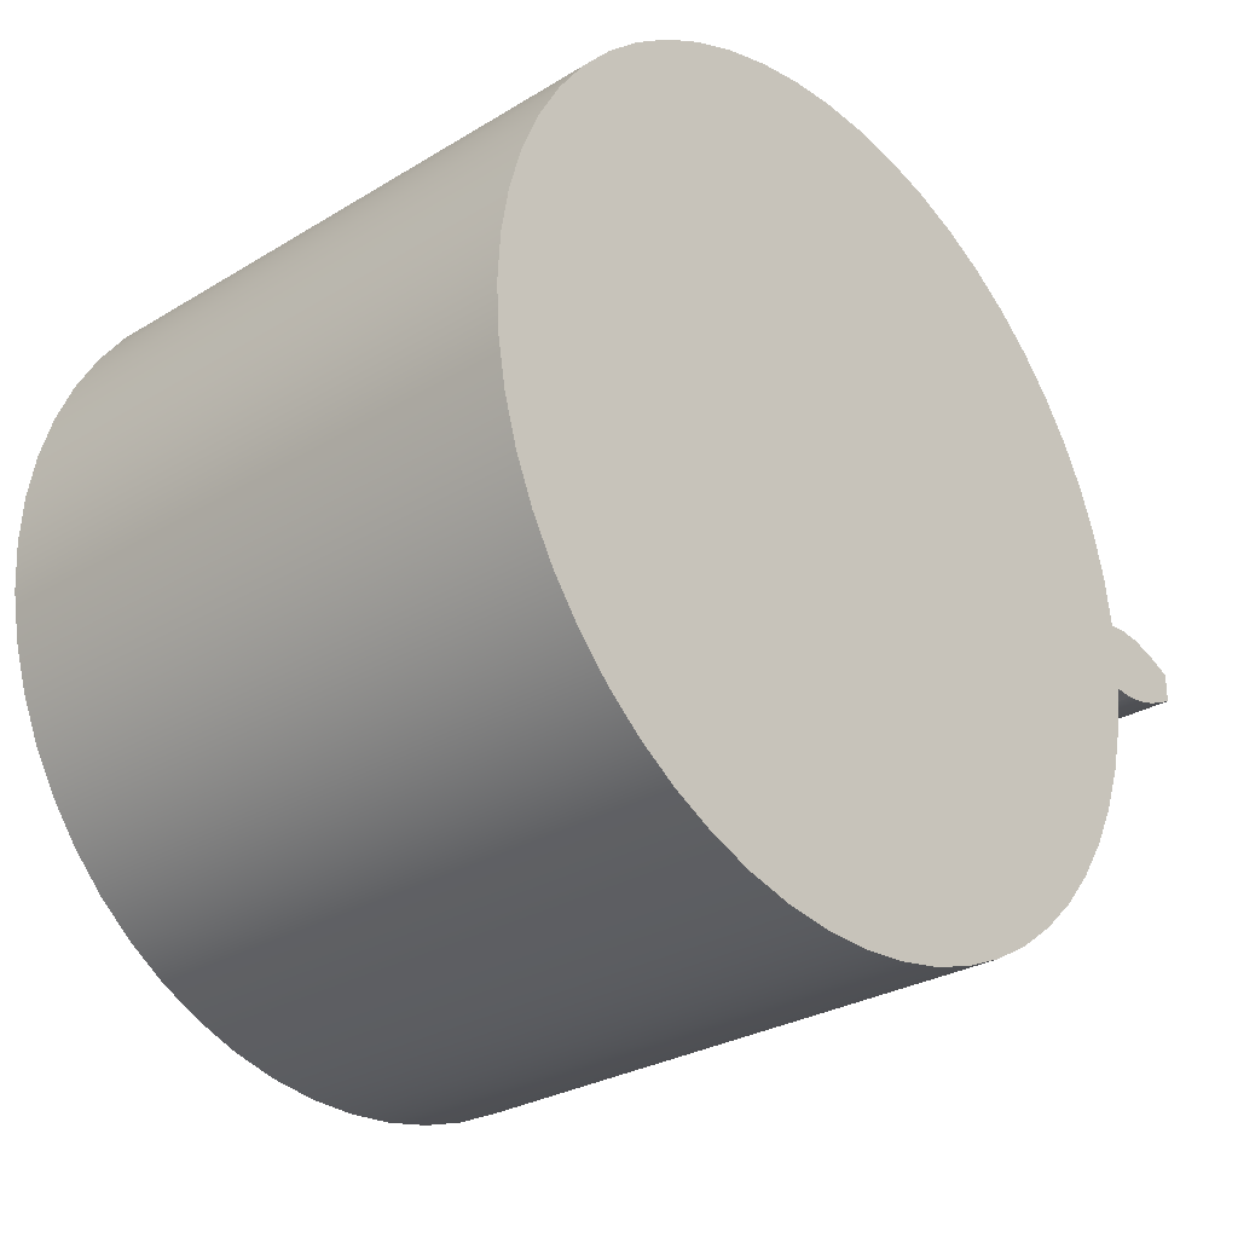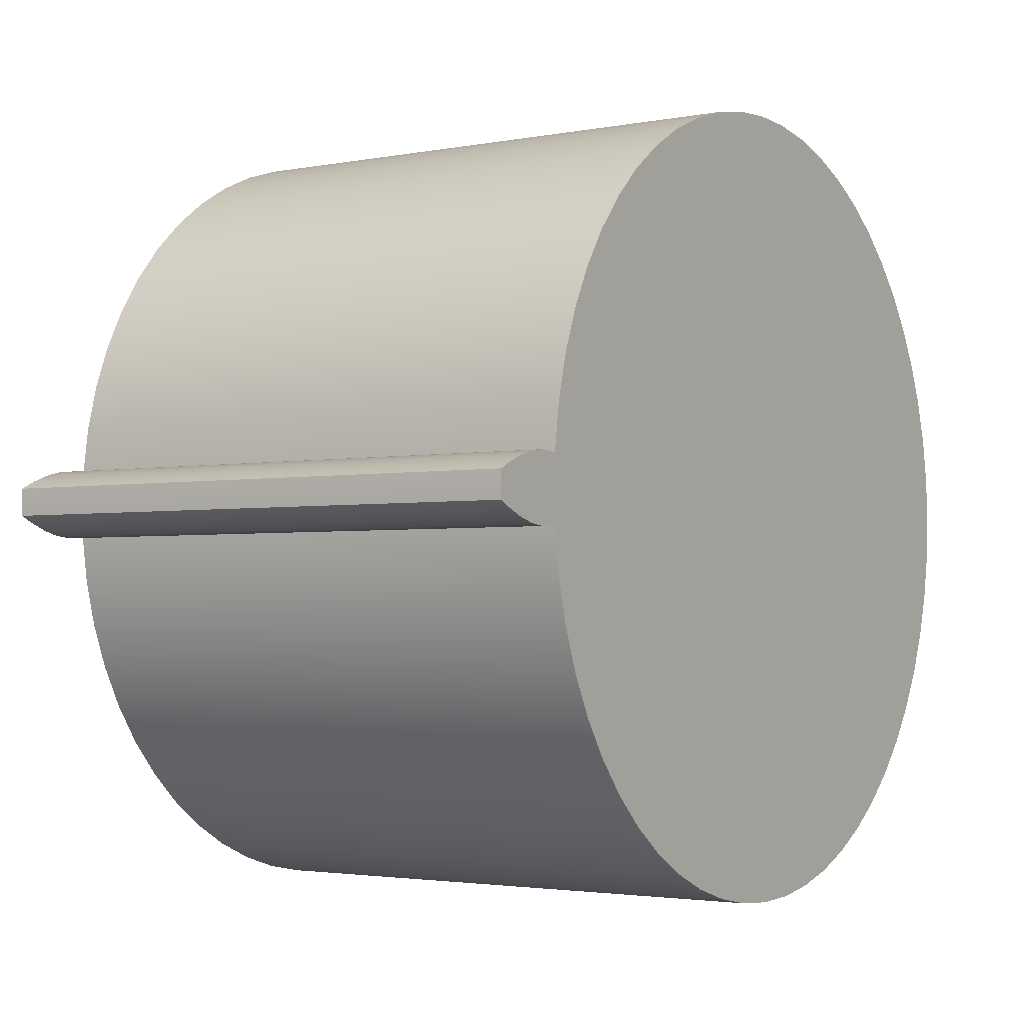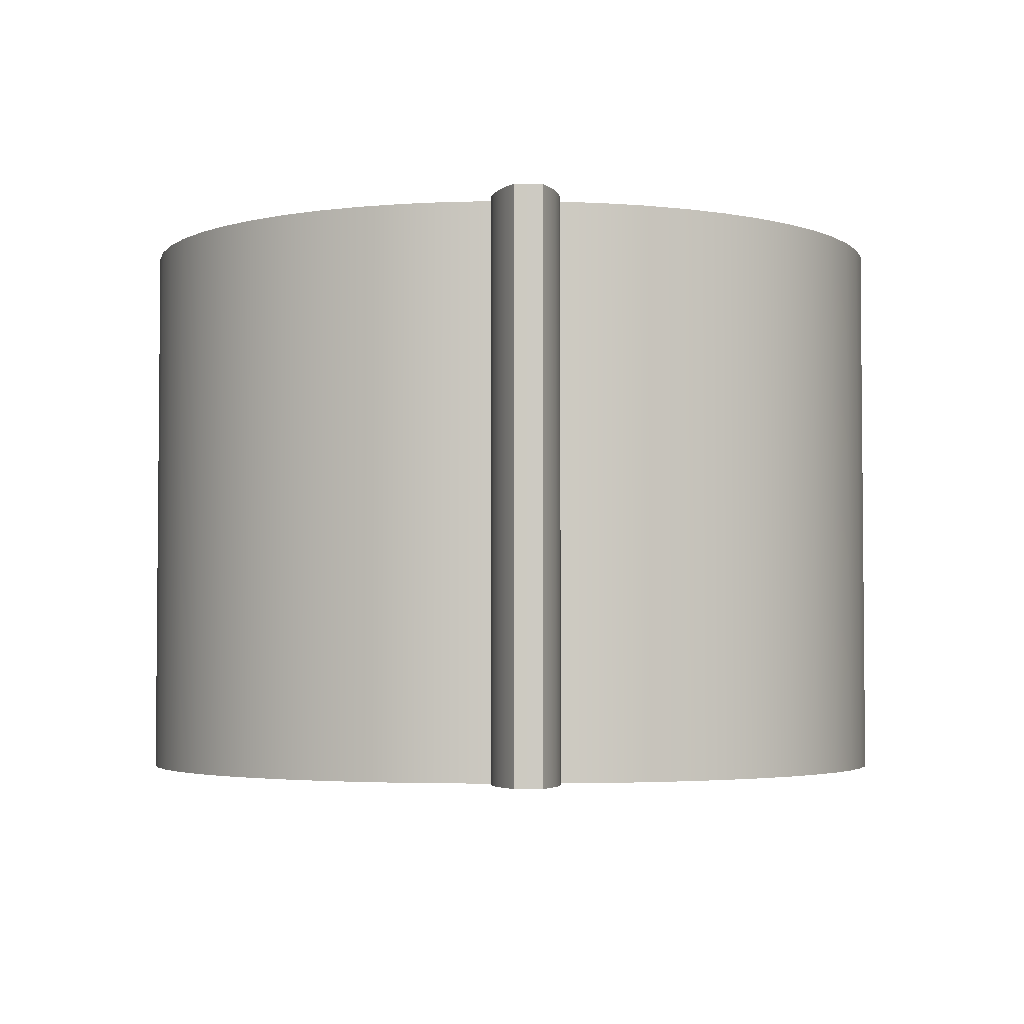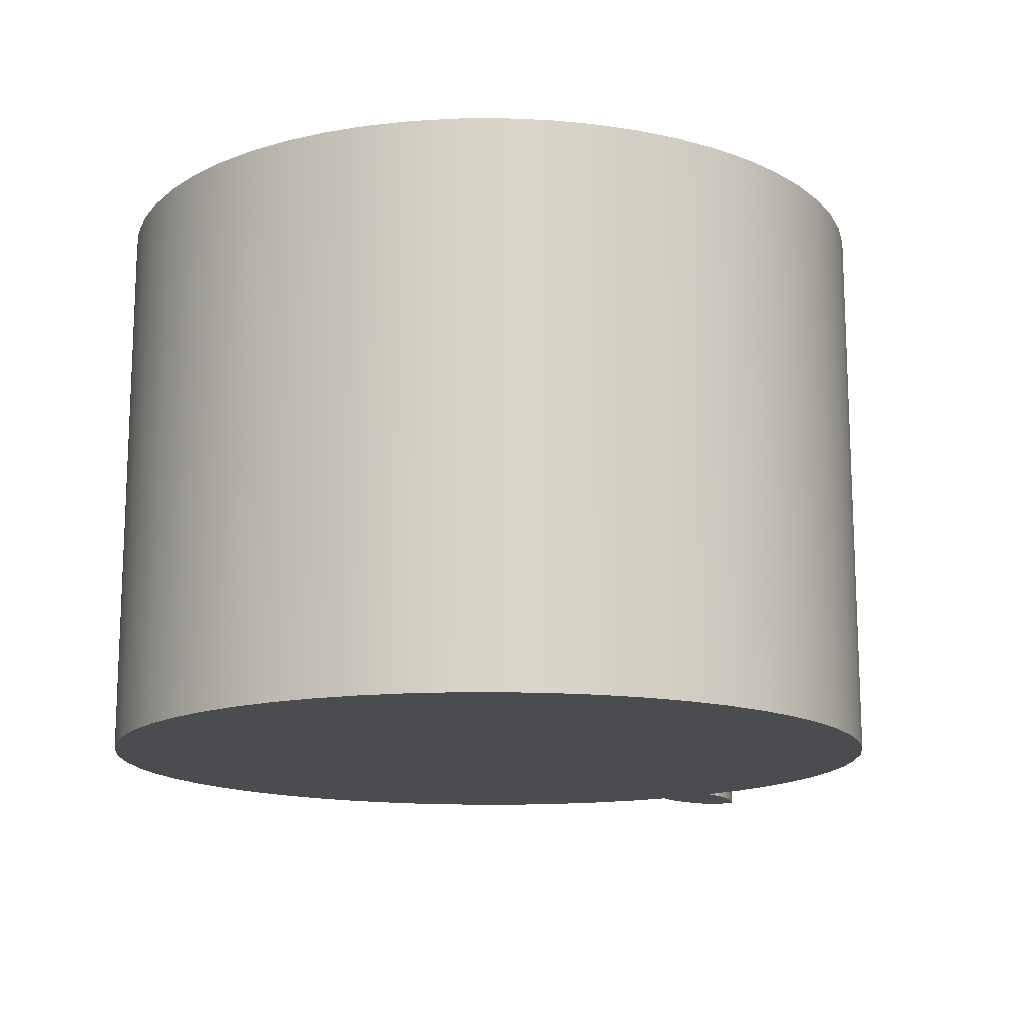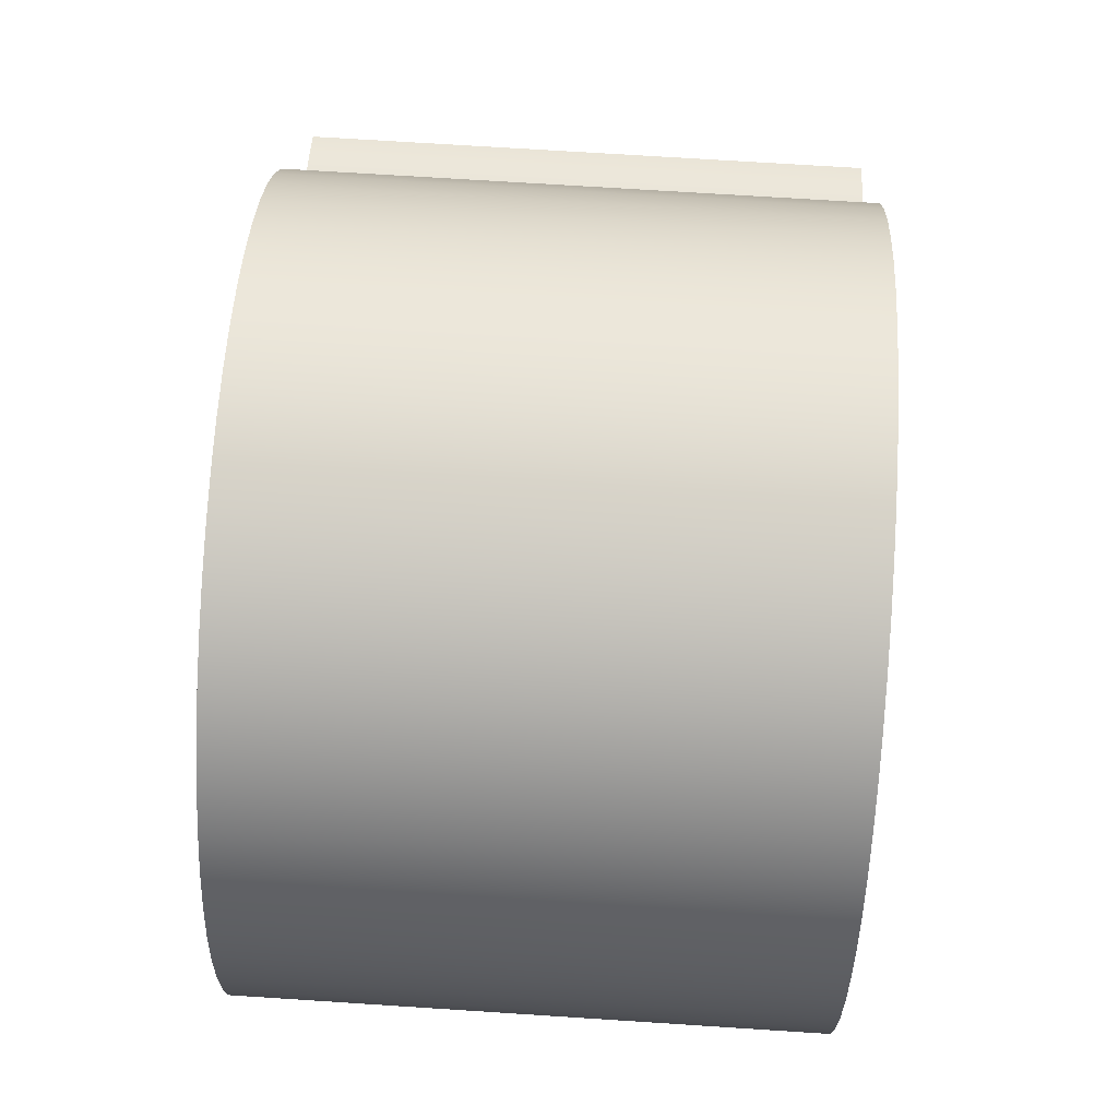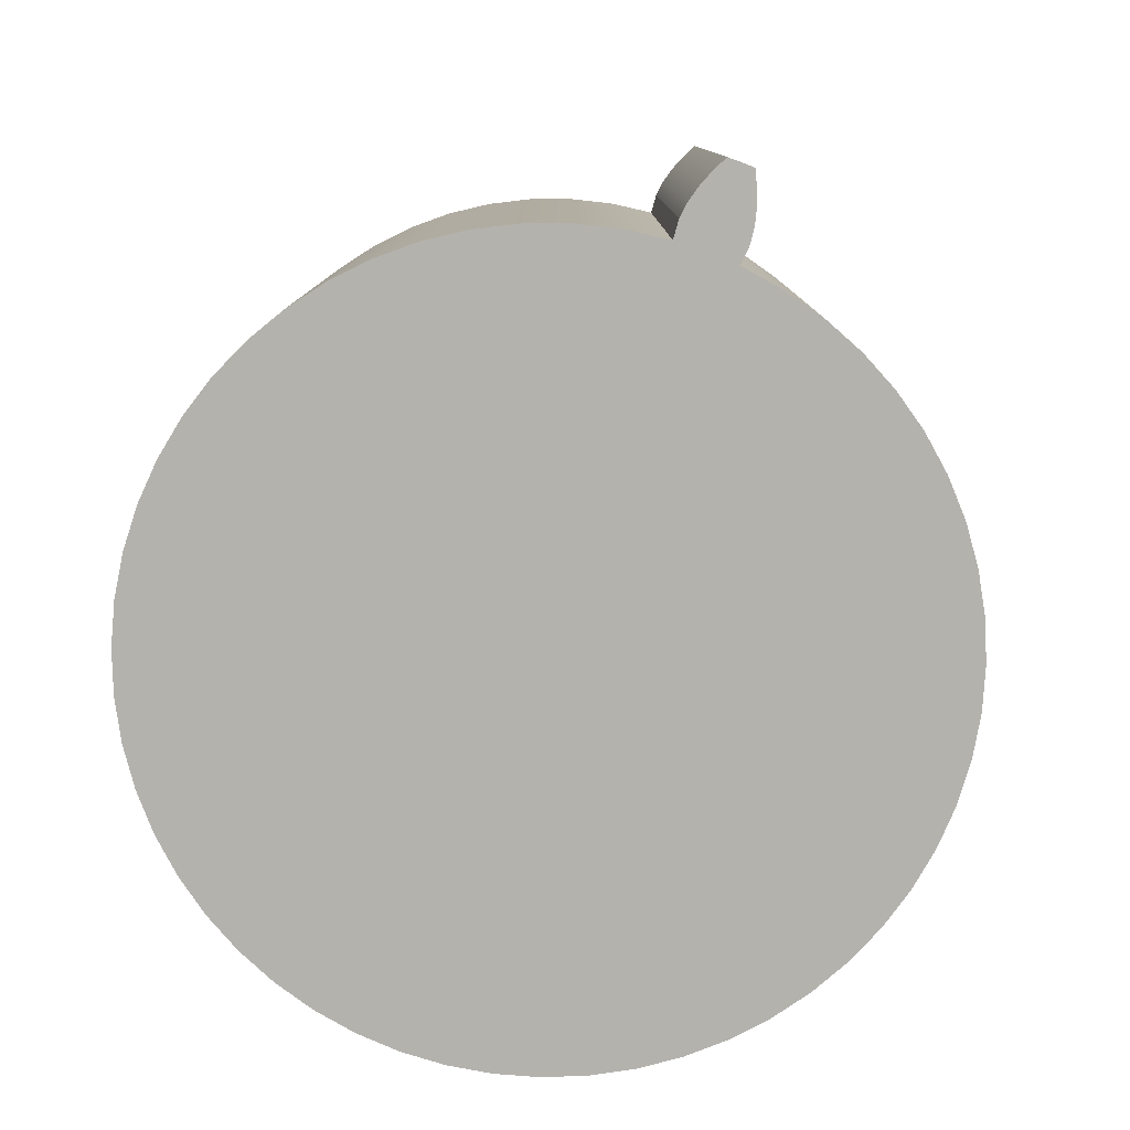
<metadata>
{"format":"obj","ext":"obj","renderer":"f3d","projection":"perspective","resolution":1024,"background":"white","views":[{"elev":-28.4,"azim":-47.6,"up":"+Y"},{"elev":-2.6,"azim":123.7,"up":"+Y"},{"elev":-3.4,"azim":88.0,"up":"+Z"},{"elev":-14.7,"azim":-53.4,"up":"+Z"},{"elev":70.4,"azim":-86.3,"up":"+Y"},{"elev":-79.5,"azim":69.4,"up":"+Z"}]}
</metadata>
<code>
v 1.406 -0.1129 0
v 1.475 -0.1184 0
v 1.475 -0.1184 2
v 1.406 -0.1129 2
v 1.475 0.1184 0
v 1.406 0.1129 0
v 1.406 0.1129 2
v 1.475 0.1184 2
v 1.705 0.04709 0
v 1.651 0.0737 0
v 1.594 0.09568 0
v 1.535 0.1117 0
v 1.475 0.1184 0
v 1.475 0.1184 2
v 1.535 0.1117 2
v 1.594 0.09568 2
v 1.651 0.0737 2
v 1.705 0.04709 2
v 1.705 -0.04709 0
v 1.706 -0.0157 0
v 1.706 0.0157 0
v 1.705 0.04709 0
v 1.705 0.04709 2
v 1.706 0.0157 2
v 1.706 -0.0157 2
v 1.705 -0.04709 2
v 1.475 -0.1184 0
v 1.535 -0.1117 0
v 1.594 -0.09568 0
v 1.651 -0.0737 0
v 1.705 -0.04709 0
v 1.705 -0.04709 2
v 1.651 -0.0737 2
v 1.594 -0.09568 2
v 1.535 -0.1117 2
v 1.475 -0.1184 2
v 1.406 0.1129 2
v 1.406 0.1129 0
v 1.384 0.2713 0
v 1.345 0.4262 0
v 1.288 0.5756 0
v 1.215 0.7176 0
v 1.126 0.8504 0
v 1.022 0.9723 0
v 0.9056 1.082 0
v 0.7774 1.177 0
v 0.6392 1.258 0
v 0.4928 1.322 0
v 0.34 1.369 0
v 0.1829 1.399 0
v 0.02348 1.411 0
v -0.1363 1.404 0
v -0.2943 1.38 0
v -0.4485 1.338 0
v -0.597 1.278 0
v -0.7377 1.202 0
v -0.8691 1.111 0
v -0.9892 1.006 0
v -1.097 0.8874 0
v -1.19 0.7577 0
v -1.268 0.6181 0
v -1.33 0.4707 0
v -1.375 0.3172 0
v -1.402 0.1596 0
v -1.411 -1.728e-16 0
v -1.402 -0.1596 0
v -1.375 -0.3172 0
v -1.33 -0.4707 0
v -1.268 -0.6181 0
v -1.19 -0.7577 0
v -1.097 -0.8874 0
v -0.9892 -1.006 0
v -0.8691 -1.111 0
v -0.7377 -1.202 0
v -0.597 -1.278 0
v -0.4485 -1.338 0
v -0.2943 -1.38 0
v -0.1363 -1.404 0
v 0.02348 -1.411 0
v 0.1829 -1.399 0
v 0.34 -1.369 0
v 0.4928 -1.322 0
v 0.6392 -1.258 0
v 0.7774 -1.177 0
v 0.9056 -1.082 0
v 1.022 -0.9723 0
v 1.126 -0.8504 0
v 1.215 -0.7176 0
v 1.288 -0.5756 0
v 1.345 -0.4262 0
v 1.384 -0.2713 0
v 1.406 -0.1129 0
v 1.406 -0.1129 2
v 1.384 -0.2713 2
v 1.345 -0.4262 2
v 1.288 -0.5756 2
v 1.215 -0.7176 2
v 1.126 -0.8504 2
v 1.022 -0.9723 2
v 0.9056 -1.082 2
v 0.7774 -1.177 2
v 0.6392 -1.258 2
v 0.4928 -1.322 2
v 0.34 -1.369 2
v 0.1829 -1.399 2
v 0.02348 -1.411 2
v -0.1363 -1.404 2
v -0.2943 -1.38 2
v -0.4485 -1.338 2
v -0.597 -1.278 2
v -0.7377 -1.202 2
v -0.8691 -1.111 2
v -0.9892 -1.006 2
v -1.097 -0.8874 2
v -1.19 -0.7577 2
v -1.268 -0.6181 2
v -1.33 -0.4707 2
v -1.375 -0.3172 2
v -1.402 -0.1596 2
v -1.411 1.728e-16 2
v -1.402 0.1596 2
v -1.375 0.3172 2
v -1.33 0.4707 2
v -1.268 0.6181 2
v -1.19 0.7577 2
v -1.097 0.8874 2
v -0.9892 1.006 2
v -0.8691 1.111 2
v -0.7377 1.202 2
v -0.597 1.278 2
v -0.4485 1.338 2
v -0.2943 1.38 2
v -0.1363 1.404 2
v 0.02348 1.411 2
v 0.1829 1.399 2
v 0.34 1.369 2
v 0.4928 1.322 2
v 0.6392 1.258 2
v 0.7774 1.177 2
v 0.9056 1.082 2
v 1.022 0.9723 2
v 1.126 0.8504 2
v 1.215 0.7176 2
v 1.288 0.5756 2
v 1.345 0.4262 2
v 1.384 0.2713 2
v 1.406 0.1129 2
v 1.384 0.2713 2
v 1.345 0.4262 2
v 1.288 0.5756 2
v 1.215 0.7176 2
v 1.126 0.8504 2
v 1.022 0.9723 2
v 0.9056 1.082 2
v 0.7774 1.177 2
v 0.6392 1.258 2
v 0.4928 1.322 2
v 0.34 1.369 2
v 0.1829 1.399 2
v 0.02348 1.411 2
v -0.1363 1.404 2
v -0.2943 1.38 2
v -0.4485 1.338 2
v -0.597 1.278 2
v -0.7377 1.202 2
v -0.8691 1.111 2
v -0.9892 1.006 2
v -1.097 0.8874 2
v -1.19 0.7577 2
v -1.268 0.6181 2
v -1.33 0.4707 2
v -1.375 0.3172 2
v -1.402 0.1596 2
v -1.411 1.728e-16 2
v -1.402 -0.1596 2
v -1.375 -0.3172 2
v -1.33 -0.4707 2
v -1.268 -0.6181 2
v -1.19 -0.7577 2
v -1.097 -0.8874 2
v -0.9892 -1.006 2
v -0.8691 -1.111 2
v -0.7377 -1.202 2
v -0.597 -1.278 2
v -0.4485 -1.338 2
v -0.2943 -1.38 2
v -0.1363 -1.404 2
v 0.02348 -1.411 2
v 0.1829 -1.399 2
v 0.34 -1.369 2
v 0.4928 -1.322 2
v 0.6392 -1.258 2
v 0.7774 -1.177 2
v 0.9056 -1.082 2
v 1.022 -0.9723 2
v 1.126 -0.8504 2
v 1.215 -0.7176 2
v 1.288 -0.5756 2
v 1.345 -0.4262 2
v 1.384 -0.2713 2
v 1.406 -0.1129 2
v 1.475 -0.1184 2
v 1.535 -0.1117 2
v 1.594 -0.09568 2
v 1.651 -0.0737 2
v 1.705 -0.04709 2
v 1.706 -0.0157 2
v 1.706 0.0157 2
v 1.705 0.04709 2
v 1.651 0.0737 2
v 1.594 0.09568 2
v 1.535 0.1117 2
v 1.475 0.1184 2
v 1.406 -0.1129 0
v 1.384 -0.2713 0
v 1.345 -0.4262 0
v 1.288 -0.5756 0
v 1.215 -0.7176 0
v 1.126 -0.8504 0
v 1.022 -0.9723 0
v 0.9056 -1.082 0
v 0.7774 -1.177 0
v 0.6392 -1.258 0
v 0.4928 -1.322 0
v 0.34 -1.369 0
v 0.1829 -1.399 0
v 0.02348 -1.411 0
v -0.1363 -1.404 0
v -0.2943 -1.38 0
v -0.4485 -1.338 0
v -0.597 -1.278 0
v -0.7377 -1.202 0
v -0.8691 -1.111 0
v -0.9892 -1.006 0
v -1.097 -0.8874 0
v -1.19 -0.7577 0
v -1.268 -0.6181 0
v -1.33 -0.4707 0
v -1.375 -0.3172 0
v -1.402 -0.1596 0
v -1.411 -1.728e-16 0
v -1.402 0.1596 0
v -1.375 0.3172 0
v -1.33 0.4707 0
v -1.268 0.6181 0
v -1.19 0.7577 0
v -1.097 0.8874 0
v -0.9892 1.006 0
v -0.8691 1.111 0
v -0.7377 1.202 0
v -0.597 1.278 0
v -0.4485 1.338 0
v -0.2943 1.38 0
v -0.1363 1.404 0
v 0.02348 1.411 0
v 0.1829 1.399 0
v 0.34 1.369 0
v 0.4928 1.322 0
v 0.6392 1.258 0
v 0.7774 1.177 0
v 0.9056 1.082 0
v 1.022 0.9723 0
v 1.126 0.8504 0
v 1.215 0.7176 0
v 1.288 0.5756 0
v 1.345 0.4262 0
v 1.384 0.2713 0
v 1.406 0.1129 0
v 1.475 0.1184 0
v 1.535 0.1117 0
v 1.594 0.09568 0
v 1.651 0.0737 0
v 1.705 0.04709 0
v 1.706 0.0157 0
v 1.706 -0.0157 0
v 1.705 -0.04709 0
v 1.651 -0.0737 0
v 1.594 -0.09568 0
v 1.535 -0.1117 0
v 1.475 -0.1184 0
g fbc6d1d8-e311-11ea-940b-54bf646e7e1f
f 1 2 4
f 4 2 3
g fbc71ff6-e311-11ea-b24c-54bf646e7e1f
f 5 6 8
f 8 6 7
g fbc79524-e311-11ea-8580-54bf646e7e1f
f 9 10 18
f 18 10 17
f 17 10 11
f 17 11 16
f 16 11 12
f 16 12 15
f 15 12 13
f 15 13 14
g fbc80a62-e311-11ea-9242-54bf646e7e1f
f 26 19 25
f 25 19 20
f 25 20 24
f 24 20 21
f 24 21 23
f 23 21 22
g fbc87f82-e311-11ea-bcc5-54bf646e7e1f
f 27 28 36
f 36 28 35
f 35 28 29
f 35 29 34
f 34 29 30
f 34 30 33
f 33 30 31
f 33 31 32
g fb2033b4-e311-11ea-bc72-54bf646e7e1f
f 37 38 146
f 146 38 39
f 146 39 145
f 145 39 40
f 145 40 144
f 144 40 41
f 144 41 143
f 143 41 42
f 143 42 142
f 142 42 43
f 142 43 141
f 141 43 44
f 141 44 140
f 140 44 45
f 140 45 139
f 139 45 46
f 139 46 138
f 138 46 47
f 138 47 137
f 137 47 48
f 137 48 136
f 136 48 49
f 136 49 135
f 135 49 50
f 135 50 134
f 134 50 51
f 134 51 133
f 133 51 52
f 133 52 132
f 132 52 53
f 132 53 131
f 131 53 54
f 131 54 130
f 130 54 55
f 130 55 129
f 129 55 56
f 129 56 128
f 128 56 57
f 128 57 127
f 127 57 58
f 127 58 126
f 126 58 59
f 126 59 125
f 125 59 60
f 125 60 124
f 124 60 61
f 124 61 123
f 123 61 62
f 123 62 122
f 122 62 63
f 122 63 121
f 121 63 64
f 121 64 120
f 120 64 65
f 120 65 119
f 119 65 66
f 119 66 118
f 118 66 67
f 118 67 117
f 117 67 68
f 117 68 116
f 116 68 69
f 116 69 115
f 115 69 70
f 115 70 114
f 114 70 71
f 114 71 113
f 113 71 72
f 113 72 112
f 112 72 73
f 112 73 111
f 111 73 74
f 111 74 110
f 110 74 75
f 110 75 109
f 109 75 76
f 109 76 108
f 108 76 77
f 108 77 107
f 107 77 78
f 107 78 106
f 106 78 79
f 106 79 105
f 105 79 80
f 105 80 104
f 104 80 81
f 104 81 103
f 103 81 82
f 103 82 102
f 102 82 83
f 102 83 101
f 101 83 84
f 101 84 100
f 100 84 85
f 100 85 99
f 99 85 86
f 99 86 98
f 98 86 87
f 98 87 97
f 97 87 88
f 97 88 96
f 96 88 89
f 96 89 95
f 95 89 90
f 95 90 94
f 94 90 91
f 94 91 93
f 93 91 92
g fb205ac2-e311-11ea-b822-54bf646e7e1f
f 148 173 147
f 147 173 174
f 147 174 201
f 201 174 175
f 201 175 200
f 200 175 176
f 200 176 199
f 199 176 177
f 199 177 198
f 198 177 178
f 198 178 197
f 197 178 179
f 197 179 196
f 196 179 180
f 196 180 195
f 195 180 181
f 195 181 194
f 194 181 182
f 194 182 193
f 193 182 183
f 193 183 192
f 192 183 184
f 192 184 191
f 191 184 185
f 191 185 190
f 190 185 186
f 190 186 189
f 189 186 187
f 189 187 188
f 173 148 172
f 172 148 149
f 172 149 171
f 171 149 150
f 171 150 170
f 170 150 151
f 170 151 169
f 169 151 152
f 169 152 168
f 168 152 153
f 168 153 167
f 167 153 154
f 167 154 166
f 166 154 155
f 166 155 165
f 165 155 156
f 165 156 164
f 164 156 157
f 164 157 163
f 163 157 158
f 163 158 162
f 162 158 159
f 162 159 161
f 161 159 160
f 201 202 147
f 147 202 213
f 213 202 212
f 212 202 203
f 212 203 204
f 212 204 211
f 211 204 205
f 211 205 210
f 210 205 207
f 210 207 208
f 205 206 207
f 208 209 210
g fb2081ae-e311-11ea-b97f-54bf646e7e1f
f 215 240 214
f 214 240 241
f 214 241 268
f 268 241 242
f 268 242 267
f 267 242 243
f 267 243 266
f 266 243 244
f 266 244 265
f 265 244 245
f 265 245 264
f 264 245 246
f 264 246 263
f 263 246 247
f 263 247 262
f 262 247 248
f 262 248 261
f 261 248 249
f 261 249 260
f 260 249 250
f 260 250 259
f 259 250 251
f 259 251 258
f 258 251 252
f 258 252 257
f 257 252 253
f 257 253 256
f 256 253 254
f 256 254 255
f 240 215 239
f 239 215 216
f 239 216 238
f 238 216 217
f 238 217 237
f 237 217 218
f 237 218 236
f 236 218 219
f 236 219 235
f 235 219 220
f 235 220 234
f 234 220 221
f 234 221 233
f 233 221 222
f 233 222 232
f 232 222 223
f 232 223 231
f 231 223 224
f 231 224 230
f 230 224 225
f 230 225 229
f 229 225 226
f 229 226 228
f 228 226 227
f 214 268 280
f 280 268 269
f 280 269 270
f 271 278 270
f 270 278 279
f 270 279 280
f 278 271 277
f 277 271 272
f 277 272 275
f 275 272 274
f 274 272 273
f 275 276 277

</code>
